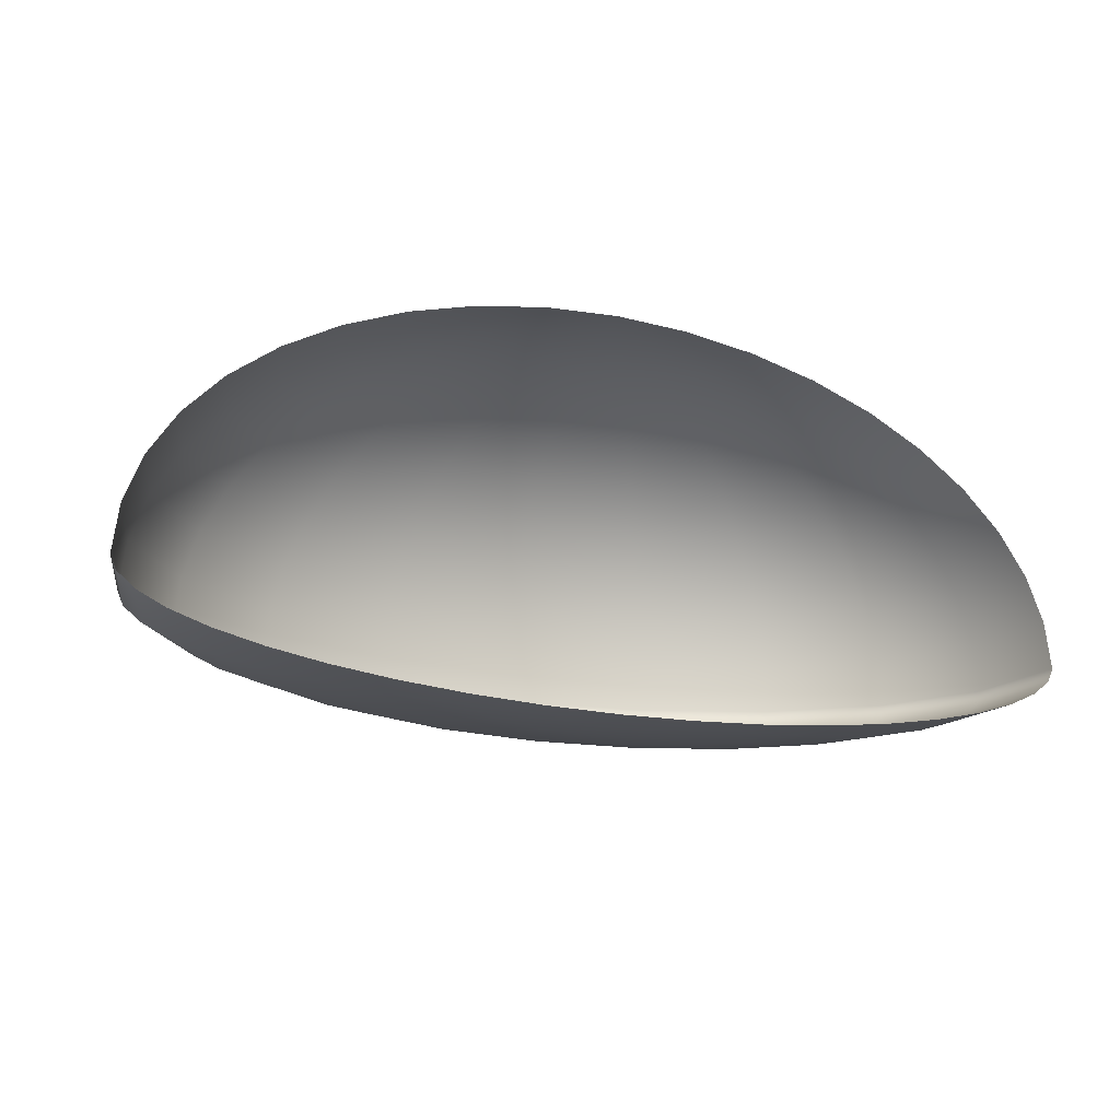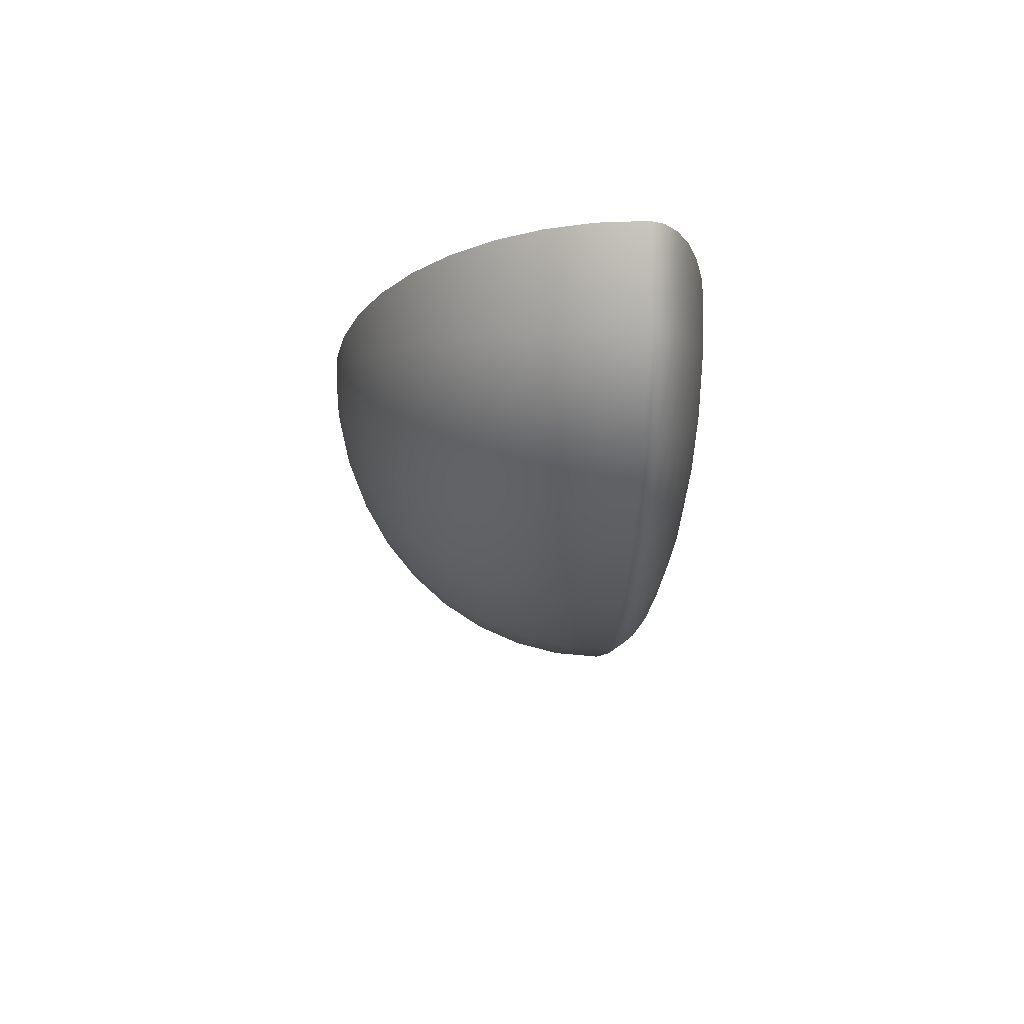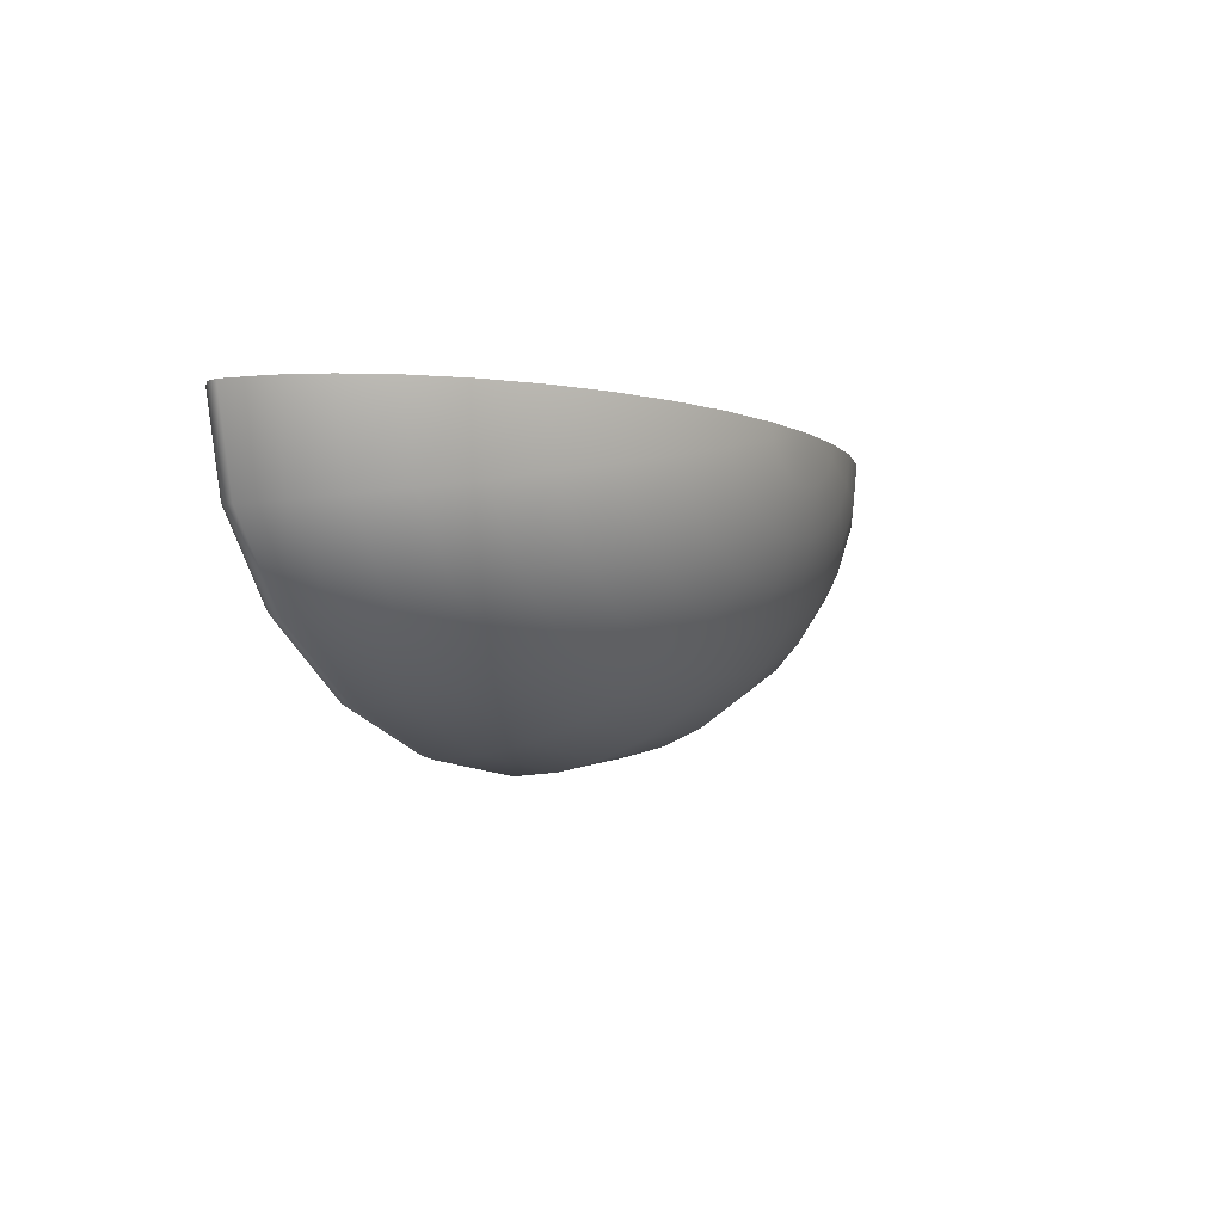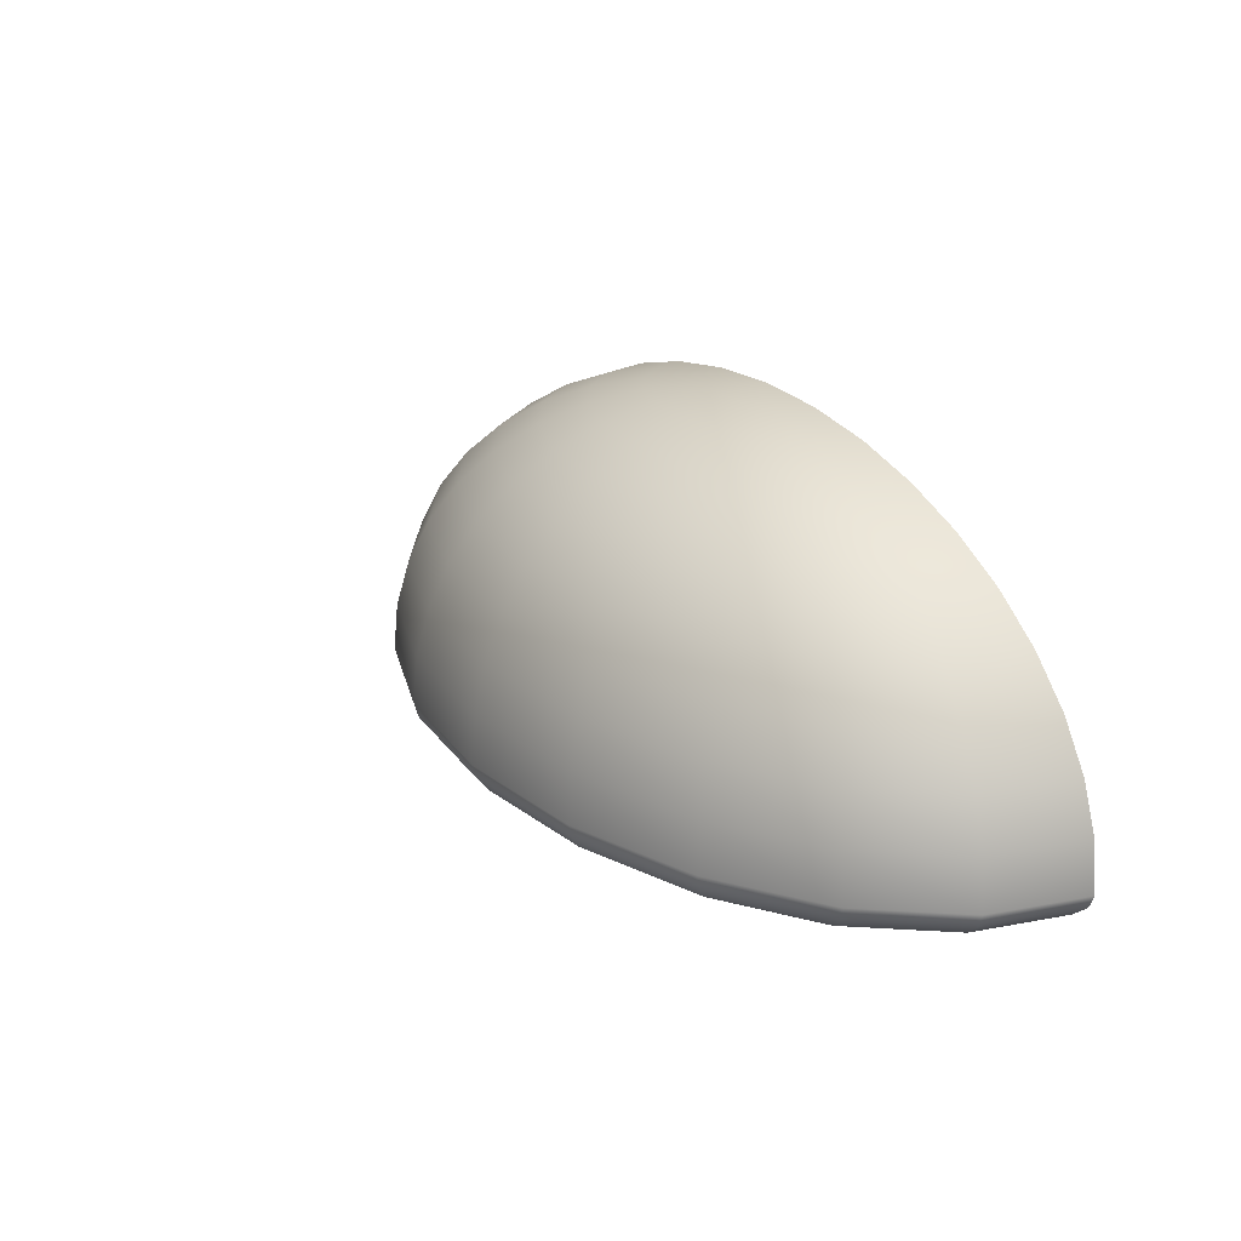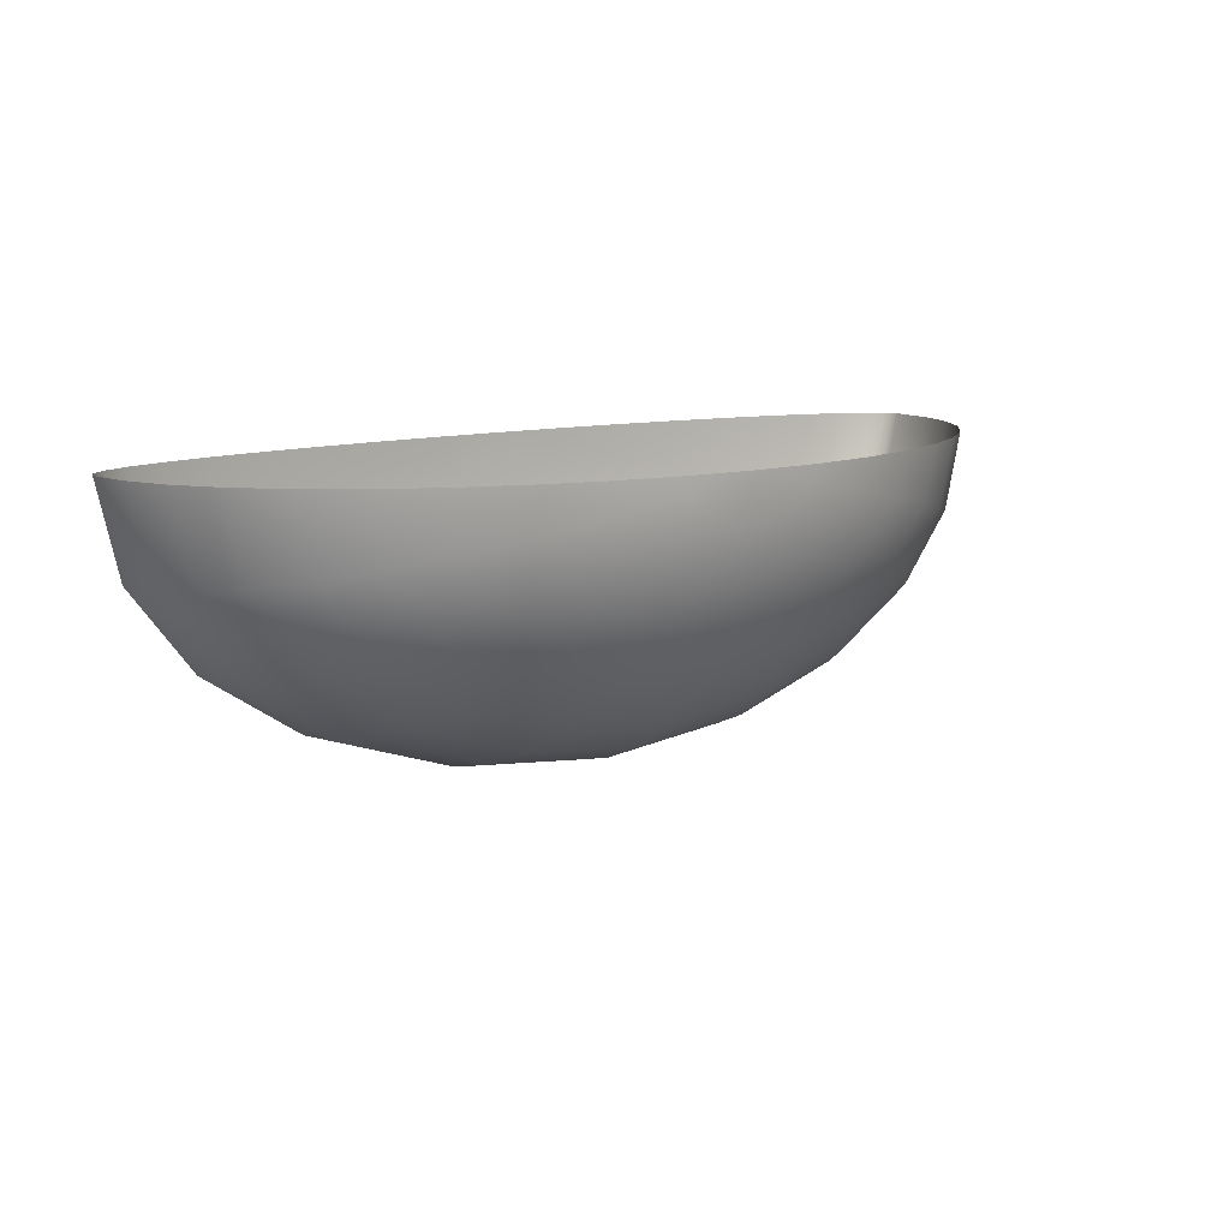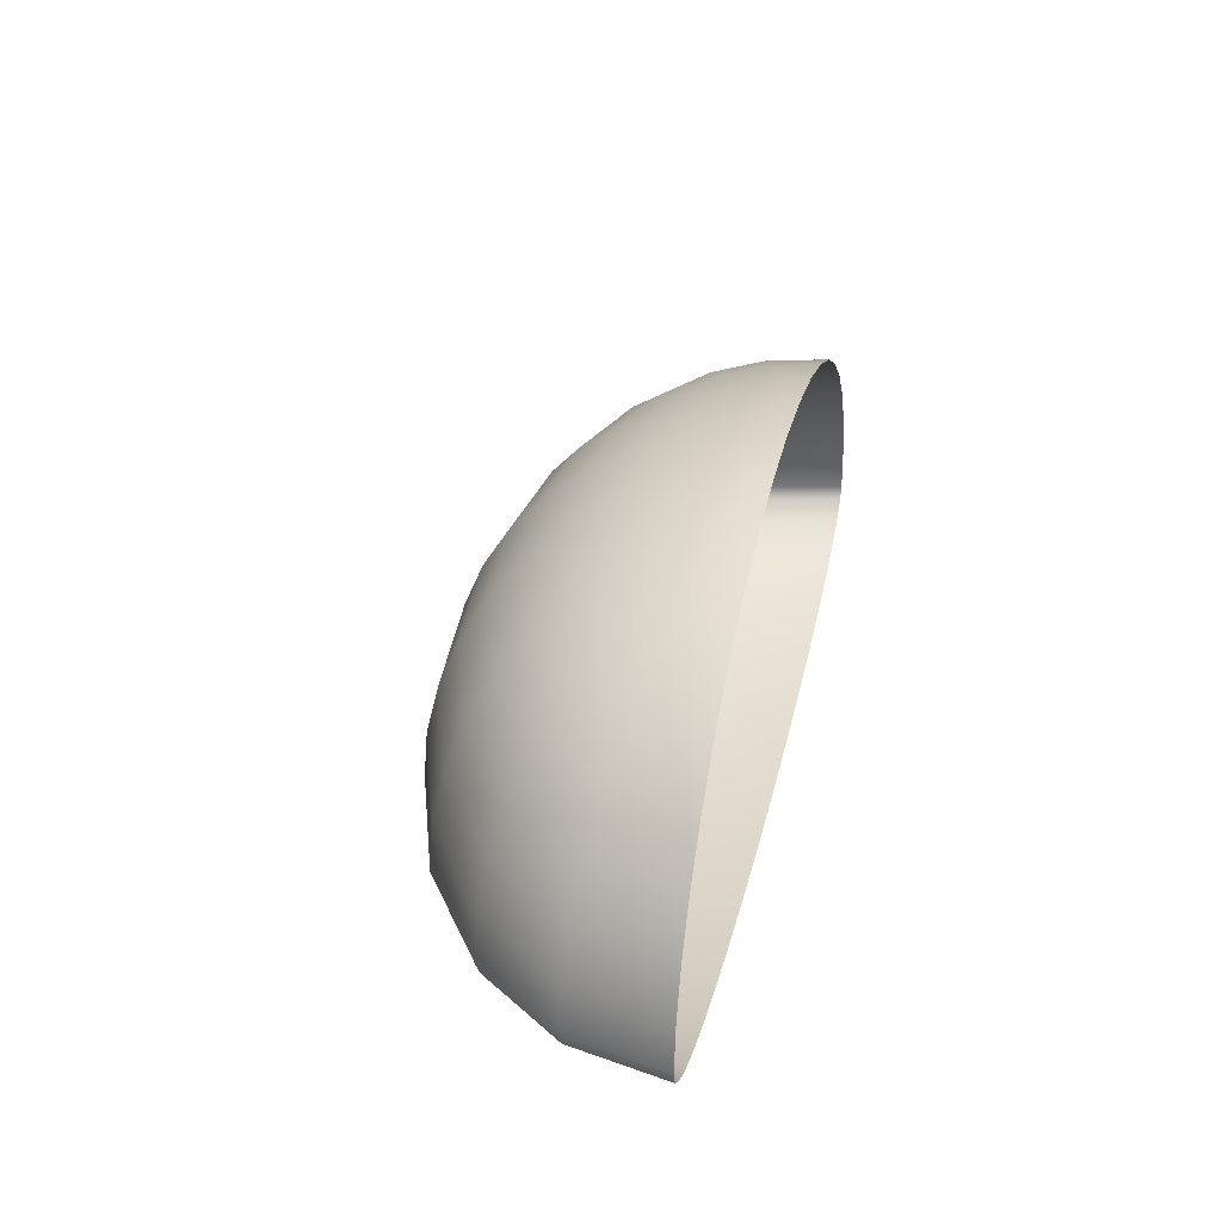
<metadata>
{"format":"obj","ext":"obj","renderer":"f3d","projection":"perspective","resolution":1024,"background":"white","views":[{"elev":-19.5,"azim":-21.4,"up":"+Y"},{"elev":-13.9,"azim":-92.2,"up":"+Z"},{"elev":-4.2,"azim":117.2,"up":"+Z"},{"elev":22.4,"azim":-121.6,"up":"+Y"},{"elev":10.5,"azim":142.7,"up":"+Z"},{"elev":32.6,"azim":-77.2,"up":"+Y"}]}
</metadata>
<code>
g default
v 45.85 -1.854 -0.2967
v 45.65 -1.854 -0.5644
v 45.33 -1.854 -0.7768
v 44.92 -1.854 -0.9132
v 44.48 -1.854 -0.9601
v 44.03 -1.854 -0.9132
v 43.63 -1.854 -0.7768
v 43.31 -1.854 -0.5644
v 43.1 -1.854 -0.2967
v 43.03 -1.854 0
v 45.92 -1.854 0
v 47.2 -1.785 -0.5861
v 46.79 -1.785 -1.115
v 46.16 -1.785 -1.534
v 45.36 -1.785 -1.804
v 44.48 -1.785 -1.897
v 43.59 -1.785 -1.804
v 42.8 -1.785 -1.534
v 42.17 -1.785 -1.115
v 41.76 -1.785 -0.5861
v 41.62 -1.785 0
v 47.34 -1.785 0
v 48.47 -1.673 -0.8611
v 47.87 -1.673 -1.638
v 46.95 -1.673 -2.254
v 45.78 -1.673 -2.65
v 44.48 -1.673 -2.786
v 43.18 -1.673 -2.65
v 42.01 -1.673 -2.254
v 41.08 -1.673 -1.638
v 40.48 -1.673 -0.8611
v 40.28 -1.673 0
v 48.68 -1.673 0
v 49.65 -1.519 -1.115
v 48.88 -1.519 -2.121
v 47.67 -1.519 -2.919
v 46.16 -1.519 -3.431
v 44.48 -1.519 -3.608
v 42.8 -1.519 -3.431
v 41.28 -1.519 -2.919
v 40.08 -1.519 -2.121
v 39.31 -1.519 -1.115
v 39.04 -1.519 0
v 49.91 -1.519 0
v 50.7 -1.327 -1.341
v 49.77 -1.327 -2.551
v 48.32 -1.327 -3.511
v 46.5 -1.327 -4.128
v 44.48 -1.327 -4.34
v 42.46 -1.327 -4.128
v 40.63 -1.327 -3.511
v 39.19 -1.327 -2.551
v 38.26 -1.327 -1.341
v 37.94 -1.327 0
v 51.02 -1.327 0
v 51.59 -1.103 -1.534
v 50.53 -1.103 -2.919
v 48.88 -1.103 -4.017
v 46.79 -1.103 -4.722
v 44.48 -1.103 -4.965
v 42.17 -1.103 -4.722
v 40.08 -1.103 -4.017
v 38.42 -1.103 -2.919
v 37.36 -1.103 -1.534
v 36.99 -1.103 0
v 51.96 -1.103 0
v 52.32 -0.8522 -1.69
v 51.14 -0.8522 -3.214
v 49.32 -0.8522 -4.424
v 47.02 -0.8522 -5.201
v 44.48 -0.8522 -5.469
v 41.93 -0.8522 -5.201
v 39.63 -0.8522 -4.424
v 37.81 -0.8522 -3.214
v 36.64 -0.8522 -1.69
v 36.24 -0.8522 0
v 52.72 -0.8522 0
v 52.84 -0.5801 -1.804
v 51.59 -0.5801 -3.431
v 49.65 -0.5801 -4.722
v 47.2 -0.5801 -5.552
v 44.48 -0.5801 -5.837
v 41.76 -0.5801 -5.552
v 39.31 -0.5801 -4.722
v 37.36 -0.5801 -3.431
v 36.11 -0.5801 -1.804
v 35.68 -0.5801 0
v 53.27 -0.5801 0
v 53.17 -0.2936 -1.873
v 51.87 -0.2936 -3.563
v 49.85 -0.2936 -4.904
v 47.3 -0.2936 -5.765
v 44.48 -0.2936 -6.062
v 41.65 -0.2936 -5.765
v 39.11 -0.2936 -4.904
v 37.09 -0.2936 -3.563
v 35.79 -0.2936 -1.873
v 35.34 -0.2936 0
v 53.61 -0.2936 0
v 53.27 -0.02486 -1.897
v 51.96 -0.02486 -3.608
v 49.91 -0.02486 -4.965
v 47.34 -0.02486 -5.837
v 44.48 -0.02486 -6.138
v 41.62 -0.02486 -5.837
v 39.04 -0.02486 -4.965
v 36.99 -0.02486 -3.608
v 35.68 -0.02486 -1.897
v 35.23 -0.02486 0
v 53.73 -0.02486 0
v 53.17 0.9212 -1.873
v 51.87 0.9212 -3.563
v 49.85 0.9212 -4.904
v 47.3 0.9212 -5.765
v 44.48 0.9212 -6.062
v 41.65 0.9212 -5.765
v 39.11 0.9212 -4.904
v 37.09 0.9212 -3.563
v 35.79 0.9212 -1.873
v 35.34 0.9212 0
v 53.61 0.9212 0
v 52.84 1.844 -1.804
v 51.59 1.844 -3.431
v 49.65 1.844 -4.722
v 47.2 1.844 -5.552
v 44.48 1.844 -5.837
v 41.76 1.844 -5.552
v 39.31 1.844 -4.722
v 37.36 1.844 -3.431
v 36.11 1.844 -1.804
v 35.68 1.844 0
v 53.27 1.844 0
v 52.32 2.721 -1.69
v 51.14 2.721 -3.214
v 49.32 2.721 -4.424
v 47.02 2.721 -5.201
v 44.48 2.721 -5.469
v 41.93 2.721 -5.201
v 39.63 2.721 -4.424
v 37.81 2.721 -3.214
v 36.64 2.721 -1.69
v 36.24 2.721 0
v 52.72 2.721 0
v 51.59 3.53 -1.534
v 50.53 3.53 -2.919
v 48.88 3.53 -4.017
v 46.79 3.53 -4.722
v 44.48 3.53 -4.965
v 42.17 3.53 -4.722
v 40.08 3.53 -4.017
v 38.42 3.53 -2.919
v 37.36 3.53 -1.534
v 36.99 3.53 0
v 51.96 3.53 0
v 50.7 4.251 -1.341
v 49.77 4.251 -2.551
v 48.32 4.251 -3.511
v 46.5 4.251 -4.128
v 44.48 4.251 -4.34
v 42.46 4.251 -4.128
v 40.63 4.251 -3.511
v 39.19 4.251 -2.551
v 38.26 4.251 -1.341
v 37.94 4.251 0
v 51.02 4.251 0
v 49.65 4.868 -1.115
v 48.88 4.868 -2.121
v 47.67 4.868 -2.919
v 46.16 4.868 -3.431
v 44.48 4.868 -3.608
v 42.8 4.868 -3.431
v 41.28 4.868 -2.919
v 40.08 4.868 -2.121
v 39.31 4.868 -1.115
v 39.04 4.868 0
v 49.91 4.868 0
v 48.47 5.363 -0.8611
v 47.87 5.363 -1.638
v 46.95 5.363 -2.254
v 45.78 5.363 -2.65
v 44.48 5.363 -2.786
v 43.18 5.363 -2.65
v 42.01 5.363 -2.254
v 41.08 5.363 -1.638
v 40.48 5.363 -0.8611
v 40.28 5.363 0
v 48.68 5.363 0
v 47.2 5.727 -0.5861
v 46.79 5.727 -1.115
v 46.16 5.727 -1.534
v 45.36 5.727 -1.804
v 44.48 5.727 -1.897
v 43.59 5.727 -1.804
v 42.8 5.727 -1.534
v 42.17 5.727 -1.115
v 41.76 5.727 -0.5861
v 41.62 5.727 0
v 47.34 5.727 0
v 45.85 5.948 -0.2967
v 45.65 5.948 -0.5644
v 45.33 5.948 -0.7768
v 44.92 5.948 -0.9132
v 44.48 5.948 -0.9601
v 44.03 5.948 -0.9132
v 43.63 5.948 -0.7768
v 43.31 5.948 -0.5644
v 43.1 5.948 -0.2967
v 43.03 5.948 0
v 45.92 5.948 0
v 44.48 -1.877 0
v 44.48 6.023 0
g pSphere4
f 1 12 2
f 2 12 13
f 2 13 3
f 3 13 14
f 3 14 4
f 4 14 15
f 4 15 5
f 5 15 16
f 5 16 6
f 6 16 17
f 6 17 7
f 7 17 18
f 7 18 8
f 8 18 19
f 8 19 9
f 9 19 20
f 9 20 10
f 10 20 21
f 11 22 1
f 1 22 12
f 12 23 13
f 13 23 24
f 13 24 14
f 14 24 25
f 14 25 15
f 15 25 26
f 15 26 16
f 16 26 27
f 16 27 17
f 17 27 28
f 17 28 18
f 18 28 29
f 18 29 19
f 19 29 30
f 19 30 20
f 20 30 31
f 20 31 21
f 21 31 32
f 22 33 12
f 12 33 23
f 23 34 24
f 24 34 35
f 24 35 25
f 25 35 36
f 25 36 26
f 26 36 37
f 26 37 27
f 27 37 38
f 27 38 28
f 28 38 39
f 28 39 29
f 29 39 40
f 29 40 30
f 30 40 41
f 30 41 31
f 31 41 42
f 31 42 32
f 32 42 43
f 33 44 23
f 23 44 34
f 34 45 35
f 35 45 46
f 35 46 36
f 36 46 47
f 36 47 37
f 37 47 48
f 37 48 38
f 38 48 49
f 38 49 39
f 39 49 50
f 39 50 40
f 40 50 51
f 40 51 41
f 41 51 52
f 41 52 42
f 42 52 53
f 42 53 43
f 43 53 54
f 44 55 34
f 34 55 45
f 45 56 46
f 46 56 57
f 46 57 47
f 47 57 58
f 47 58 48
f 48 58 59
f 48 59 49
f 49 59 60
f 49 60 50
f 50 60 61
f 50 61 51
f 51 61 62
f 51 62 52
f 52 62 63
f 52 63 53
f 53 63 64
f 53 64 54
f 54 64 65
f 55 66 45
f 45 66 56
f 56 67 57
f 57 67 68
f 57 68 58
f 58 68 69
f 58 69 59
f 59 69 70
f 59 70 60
f 60 70 71
f 60 71 61
f 61 71 72
f 61 72 62
f 62 72 73
f 62 73 63
f 63 73 74
f 63 74 64
f 64 74 75
f 64 75 65
f 65 75 76
f 66 77 56
f 56 77 67
f 67 78 68
f 68 78 79
f 68 79 69
f 69 79 80
f 69 80 70
f 70 80 81
f 70 81 71
f 71 81 82
f 71 82 72
f 72 82 83
f 72 83 73
f 73 83 84
f 73 84 74
f 74 84 85
f 74 85 75
f 75 85 86
f 75 86 76
f 76 86 87
f 77 88 67
f 67 88 78
f 78 89 79
f 79 89 90
f 79 90 80
f 80 90 91
f 80 91 81
f 81 91 92
f 81 92 82
f 82 92 93
f 82 93 83
f 83 93 94
f 83 94 84
f 84 94 95
f 84 95 85
f 85 95 96
f 85 96 86
f 86 96 97
f 86 97 87
f 87 97 98
f 88 99 78
f 78 99 89
f 89 100 90
f 90 100 101
f 90 101 91
f 91 101 102
f 91 102 92
f 92 102 103
f 92 103 93
f 93 103 104
f 93 104 94
f 94 104 105
f 94 105 95
f 95 105 106
f 95 106 96
f 96 106 107
f 96 107 97
f 97 107 108
f 97 108 98
f 98 108 109
f 99 110 89
f 89 110 100
f 100 111 101
f 101 111 112
f 101 112 102
f 102 112 113
f 102 113 103
f 103 113 114
f 103 114 104
f 104 114 115
f 104 115 105
f 105 115 116
f 105 116 106
f 106 116 117
f 106 117 107
f 107 117 118
f 107 118 108
f 108 118 119
f 108 119 109
f 109 119 120
f 110 121 100
f 100 121 111
f 111 122 112
f 112 122 123
f 112 123 113
f 113 123 124
f 113 124 114
f 114 124 125
f 114 125 115
f 115 125 126
f 115 126 116
f 116 126 127
f 116 127 117
f 117 127 128
f 117 128 118
f 118 128 129
f 118 129 119
f 119 129 130
f 119 130 120
f 120 130 131
f 121 132 111
f 111 132 122
f 122 133 123
f 123 133 134
f 123 134 124
f 124 134 135
f 124 135 125
f 125 135 136
f 125 136 126
f 126 136 137
f 126 137 127
f 127 137 138
f 127 138 128
f 128 138 139
f 128 139 129
f 129 139 140
f 129 140 130
f 130 140 141
f 130 141 131
f 131 141 142
f 132 143 122
f 122 143 133
f 133 144 134
f 134 144 145
f 134 145 135
f 135 145 146
f 135 146 136
f 136 146 147
f 136 147 137
f 137 147 148
f 137 148 138
f 138 148 149
f 138 149 139
f 139 149 150
f 139 150 140
f 140 150 151
f 140 151 141
f 141 151 152
f 141 152 142
f 142 152 153
f 143 154 133
f 133 154 144
f 144 155 145
f 145 155 156
f 145 156 146
f 146 156 157
f 146 157 147
f 147 157 158
f 147 158 148
f 148 158 159
f 148 159 149
f 149 159 160
f 149 160 150
f 150 160 161
f 150 161 151
f 151 161 162
f 151 162 152
f 152 162 163
f 152 163 153
f 153 163 164
f 154 165 144
f 144 165 155
f 155 166 156
f 156 166 167
f 156 167 157
f 157 167 168
f 157 168 158
f 158 168 169
f 158 169 159
f 159 169 170
f 159 170 160
f 160 170 171
f 160 171 161
f 161 171 172
f 161 172 162
f 162 172 173
f 162 173 163
f 163 173 174
f 163 174 164
f 164 174 175
f 165 176 155
f 155 176 166
f 166 177 167
f 167 177 178
f 167 178 168
f 168 178 179
f 168 179 169
f 169 179 180
f 169 180 170
f 170 180 181
f 170 181 171
f 171 181 182
f 171 182 172
f 172 182 183
f 172 183 173
f 173 183 184
f 173 184 174
f 174 184 185
f 174 185 175
f 175 185 186
f 176 187 166
f 166 187 177
f 177 188 178
f 178 188 189
f 178 189 179
f 179 189 190
f 179 190 180
f 180 190 191
f 180 191 181
f 181 191 192
f 181 192 182
f 182 192 193
f 182 193 183
f 183 193 194
f 183 194 184
f 184 194 195
f 184 195 185
f 185 195 196
f 185 196 186
f 186 196 197
f 187 198 177
f 177 198 188
f 188 199 189
f 189 199 200
f 189 200 190
f 190 200 201
f 190 201 191
f 191 201 202
f 191 202 192
f 192 202 203
f 192 203 193
f 193 203 204
f 193 204 194
f 194 204 205
f 194 205 195
f 195 205 206
f 195 206 196
f 196 206 207
f 196 207 197
f 197 207 208
f 198 209 188
f 188 209 199
f 2 210 1
f 3 210 2
f 4 210 3
f 5 210 4
f 6 210 5
f 7 210 6
f 8 210 7
f 9 210 8
f 10 210 9
f 1 210 11
f 199 211 200
f 200 211 201
f 201 211 202
f 202 211 203
f 203 211 204
f 204 211 205
f 205 211 206
f 206 211 207
f 207 211 208
f 209 211 199

</code>
